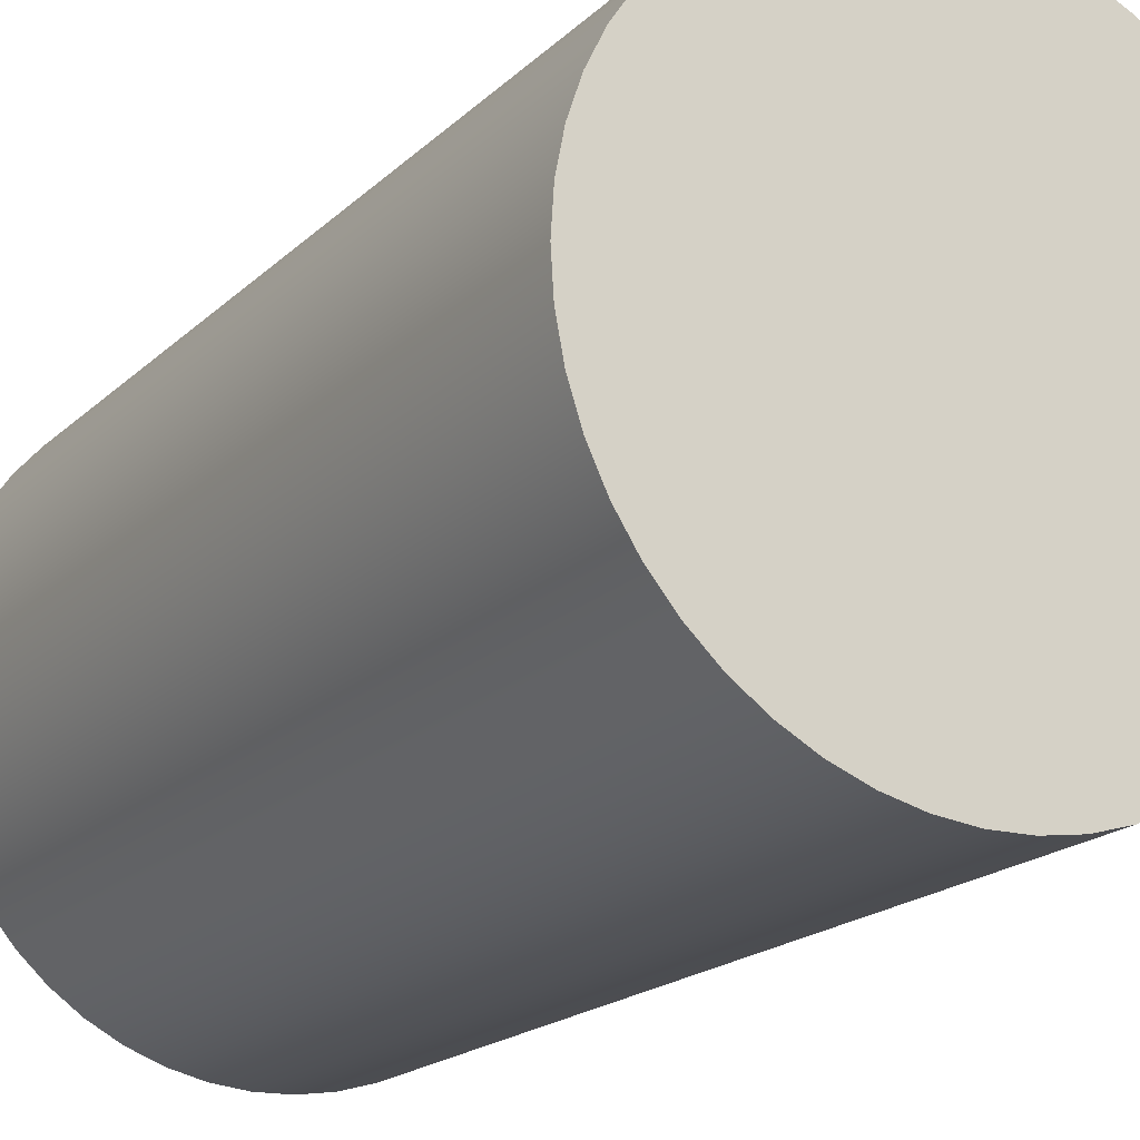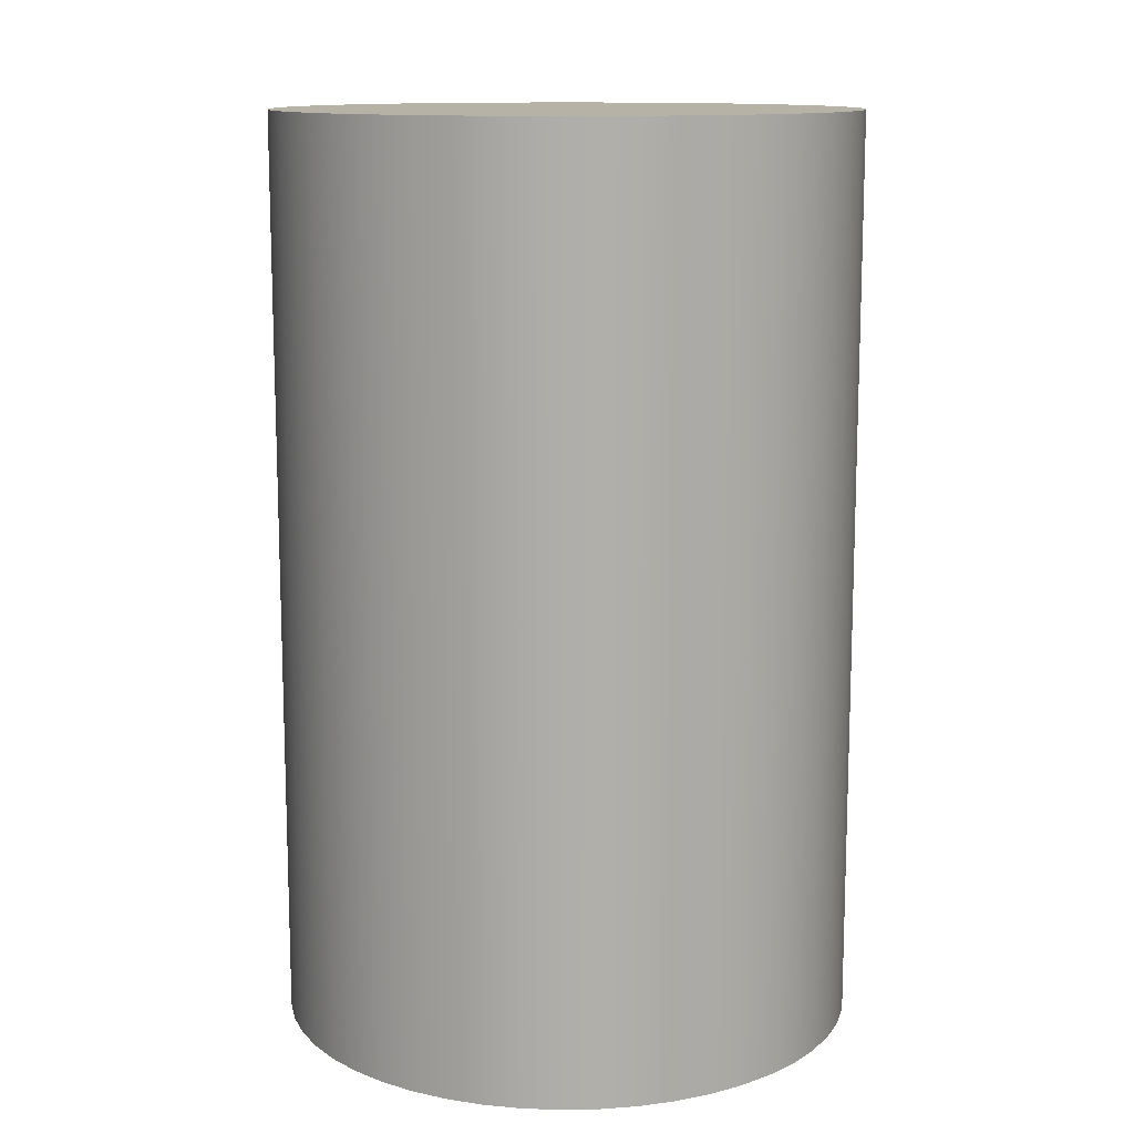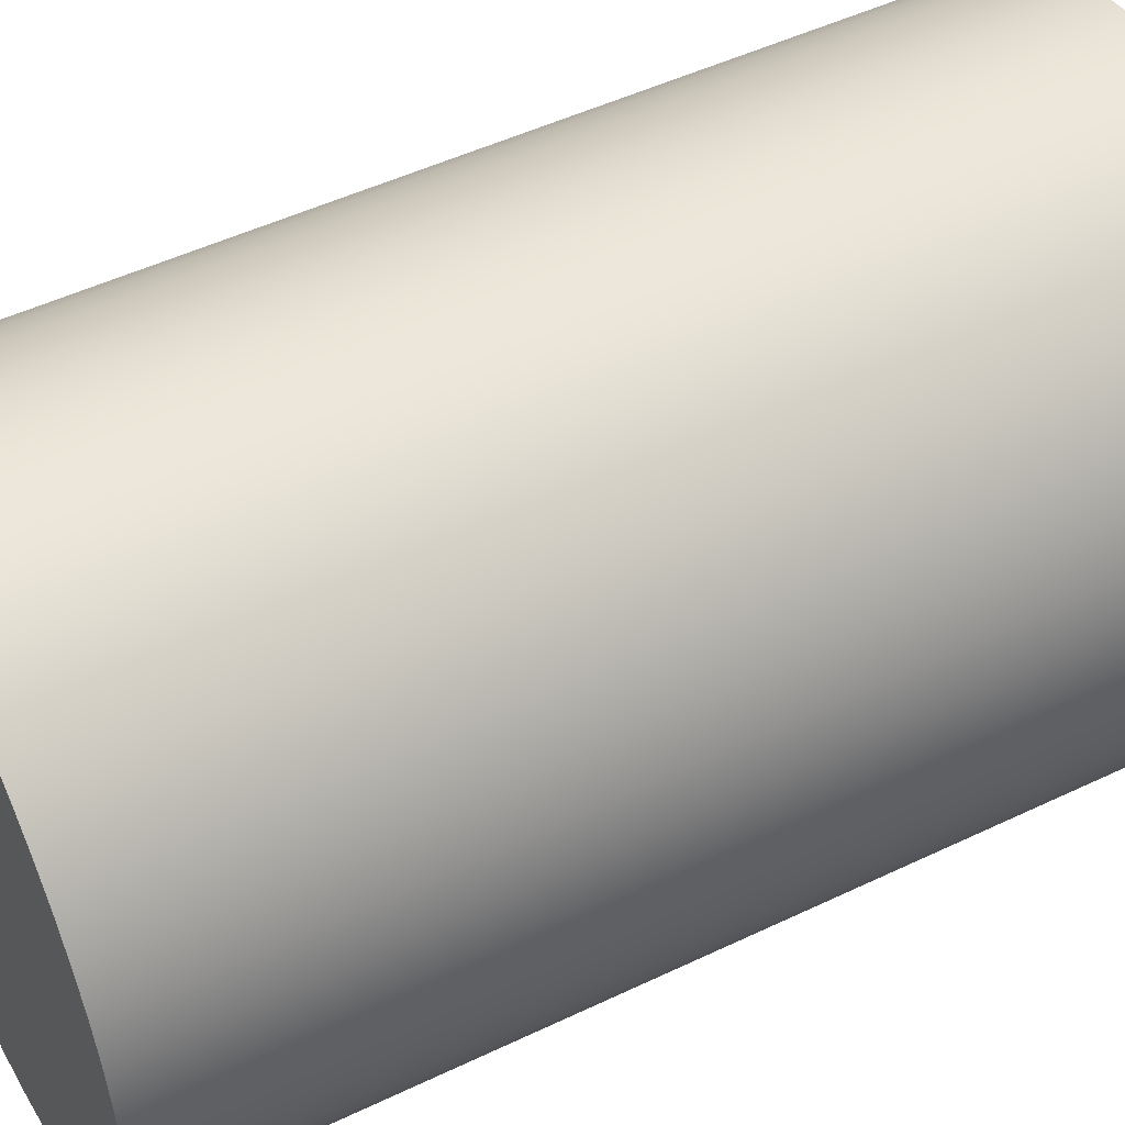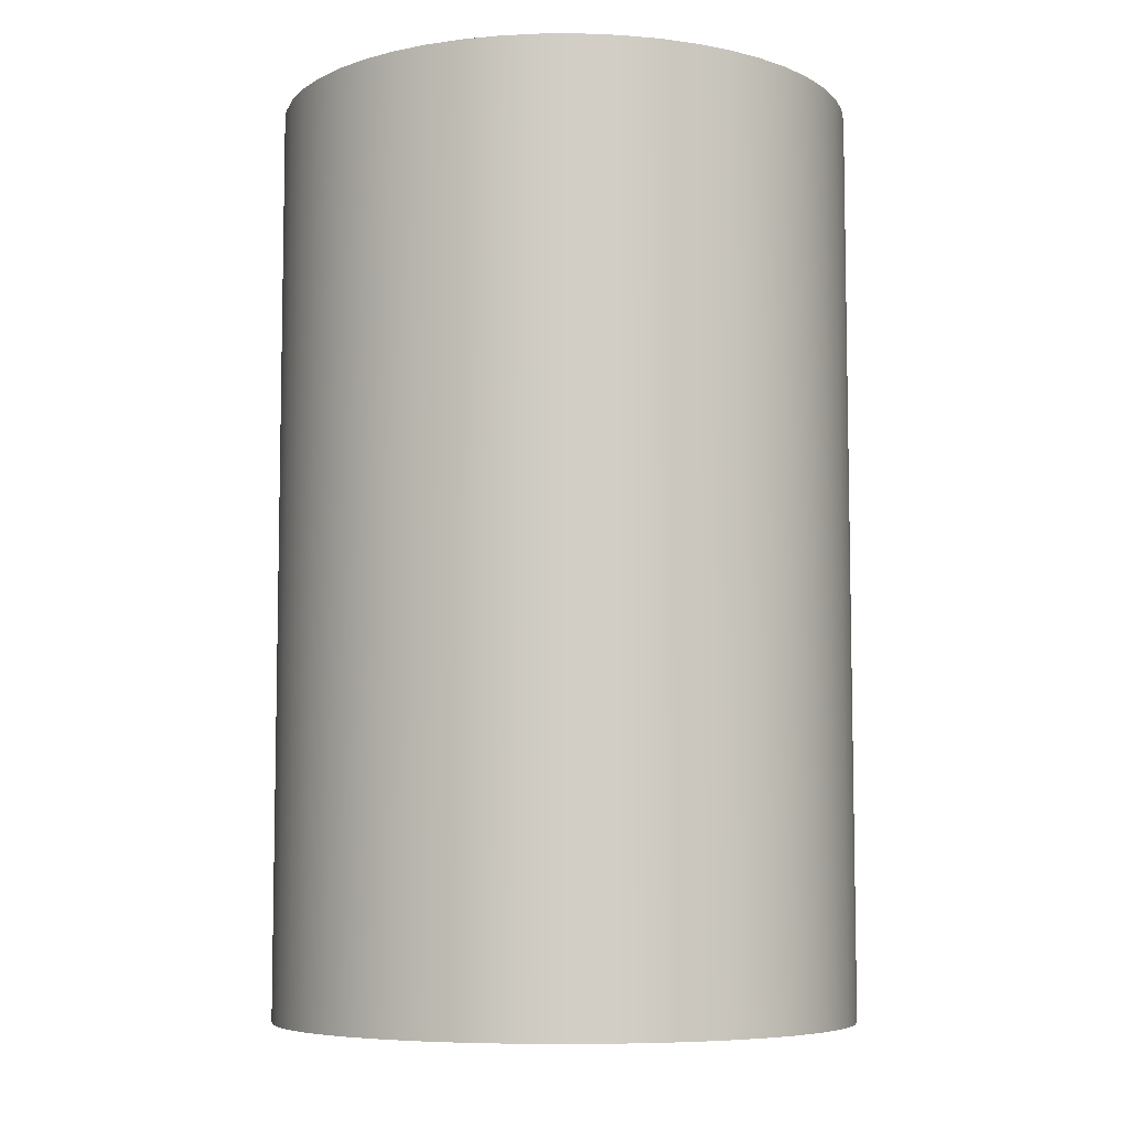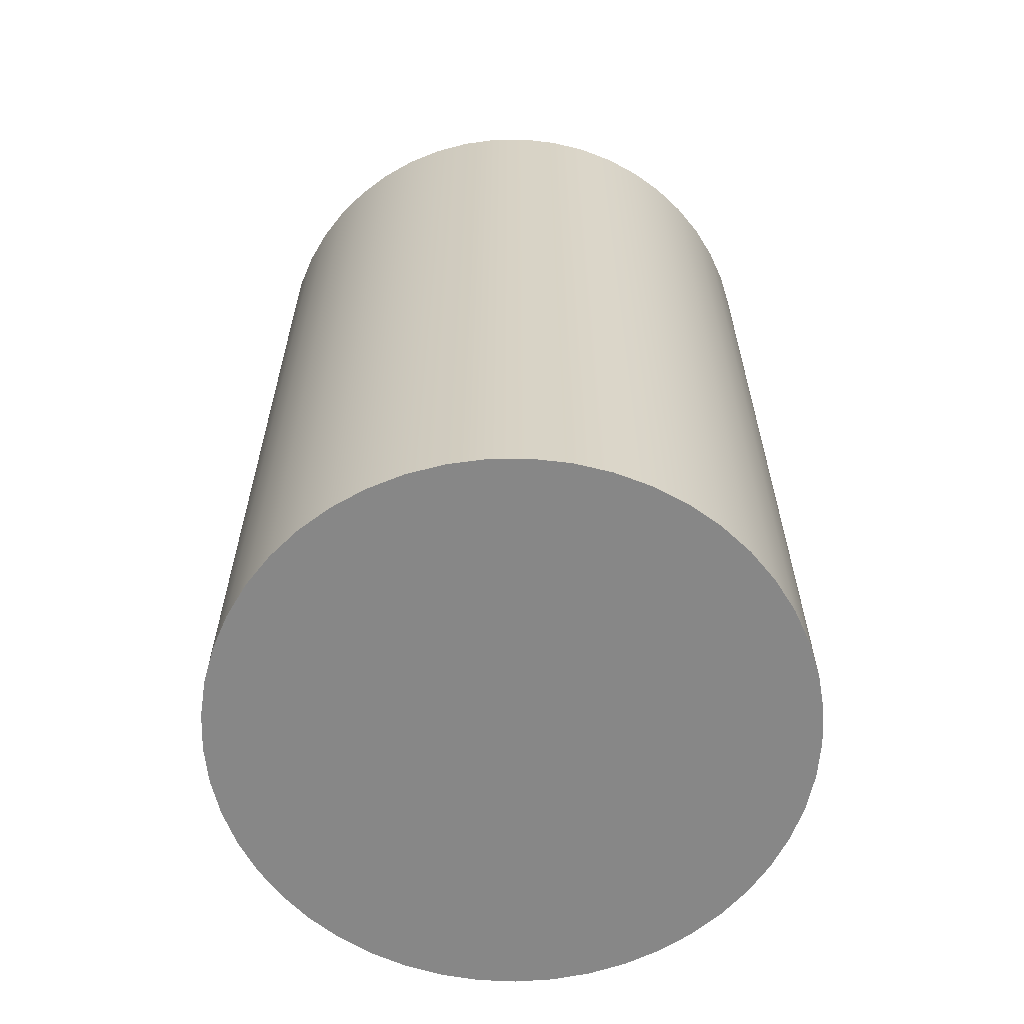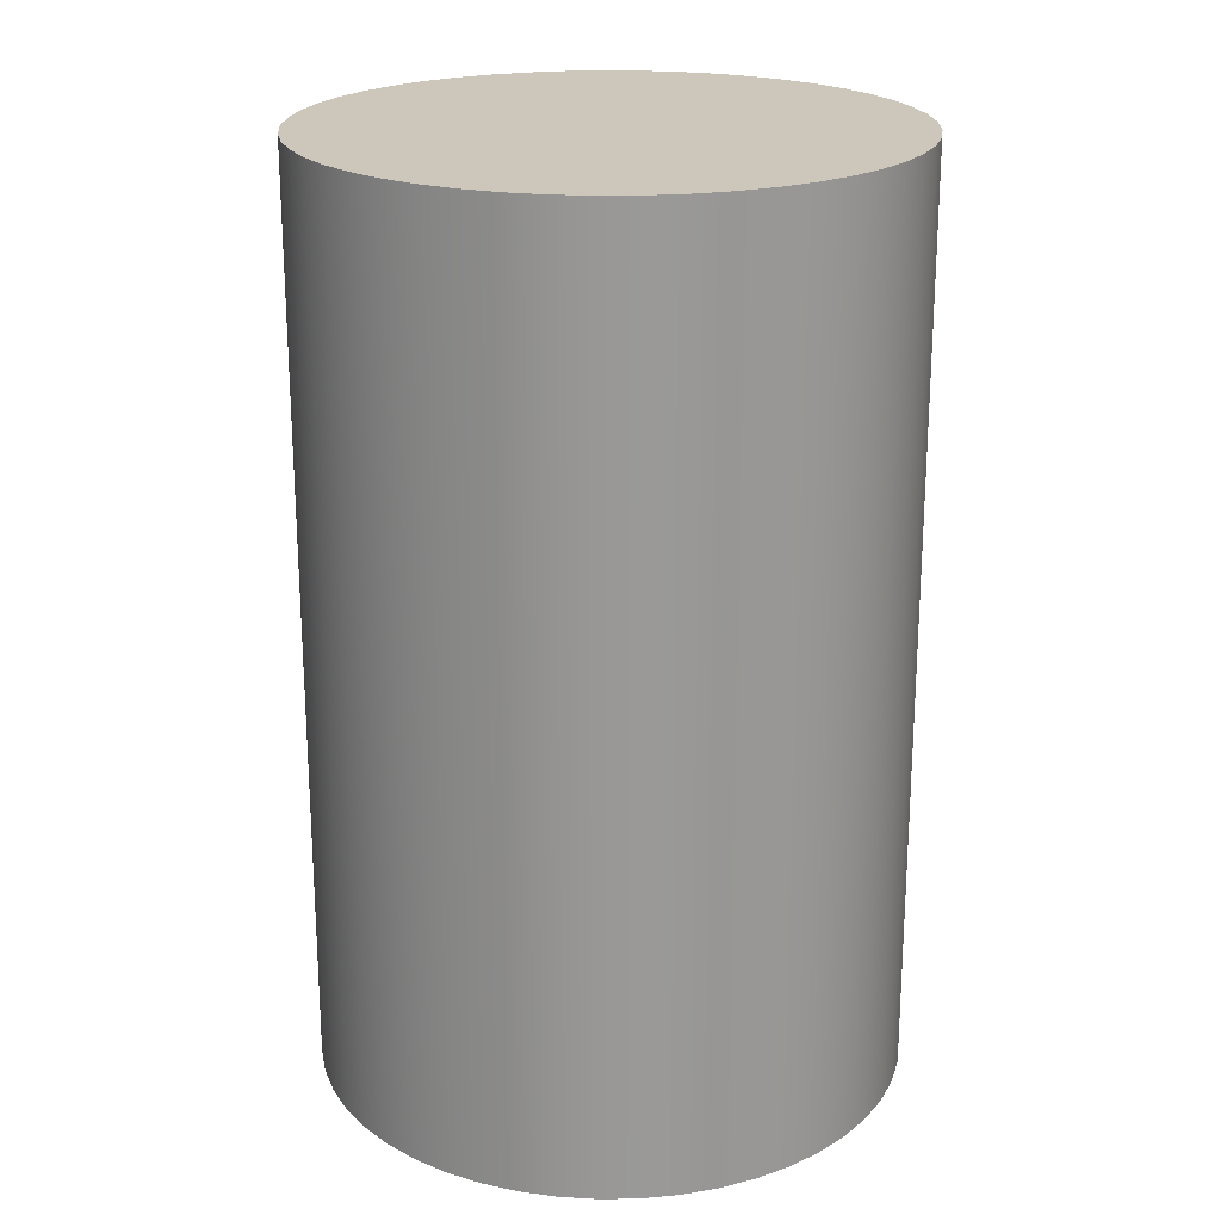
<metadata>
{"format":"obj","ext":"obj","renderer":"f3d","projection":"perspective","resolution":1024,"background":"white","views":[{"elev":-19.2,"azim":-31.2,"up":"+Z"},{"elev":12.4,"azim":-74.0,"up":"+Y"},{"elev":49.1,"azim":-118.0,"up":"+Z"},{"elev":-7.0,"azim":-159.1,"up":"+Y"},{"elev":-62.6,"azim":9.8,"up":"+Y"},{"elev":21.5,"azim":110.4,"up":"+Y"}]}
</metadata>
<code>
v -7.45 3 0.5
v -7.442 3 0.6215
v -7.419 3 0.741
v -7.381 3 0.8565
v -7.328 3 0.9662
v -7.261 3 1.068
v -7.182 3 1.161
v -7.092 3 1.243
v -6.992 3 1.312
v -6.885 3 1.369
v -6.77 3 1.411
v -6.652 3 1.438
v -6.53 3 1.45
v -6.409 3 1.446
v -6.289 3 1.426
v -6.172 3 1.392
v -6.061 3 1.342
v -5.956 3 1.279
v -5.861 3 1.203
v -5.777 3 1.116
v -5.704 3 1.018
v -5.644 3 0.9122
v -5.598 3 0.7994
v -5.568 3 0.6816
v -5.552 3 0.5609
v -5.552 3 0.4391
v -5.568 3 0.3184
v -5.598 3 0.2006
v -5.644 3 0.08781
v -5.704 3 -0.01826
v -5.777 3 -0.1158
v -5.861 3 -0.2033
v -5.956 3 -0.2792
v -6.061 3 -0.3423
v -6.172 3 -0.3915
v -6.289 3 -0.4262
v -6.409 3 -0.4456
v -6.53 3 -0.4495
v -6.652 3 -0.4378
v -6.77 3 -0.4107
v -6.885 3 -0.3687
v -6.992 3 -0.3124
v -7.092 3 -0.2427
v -7.182 3 -0.1609
v -7.261 3 -0.06821
v -7.328 3 0.03382
v -7.381 3 0.1435
v -7.419 3 0.259
v -7.442 3 0.3785
v -7.45 3 0.5
v -7.442 3 0.3785
v -7.419 3 0.259
v -7.381 3 0.1435
v -7.328 3 0.03382
v -7.261 3 -0.06821
v -7.182 3 -0.1609
v -7.092 3 -0.2427
v -6.992 3 -0.3124
v -6.885 3 -0.3687
v -6.77 3 -0.4107
v -6.652 3 -0.4378
v -6.53 3 -0.4495
v -6.409 3 -0.4456
v -6.289 3 -0.4262
v -6.172 3 -0.3915
v -6.061 3 -0.3423
v -5.956 3 -0.2792
v -5.861 3 -0.2033
v -5.777 3 -0.1158
v -5.704 3 -0.01826
v -5.644 3 0.08781
v -5.598 3 0.2006
v -5.568 3 0.3184
v -5.552 3 0.4391
v -5.552 3 0.5609
v -5.568 3 0.6816
v -5.598 3 0.7994
v -5.644 3 0.9122
v -5.704 3 1.018
v -5.777 3 1.116
v -5.861 3 1.203
v -5.956 3 1.279
v -6.061 3 1.342
v -6.172 3 1.392
v -6.289 3 1.426
v -6.409 3 1.446
v -6.53 3 1.45
v -6.652 3 1.438
v -6.77 3 1.411
v -6.885 3 1.369
v -6.992 3 1.312
v -7.092 3 1.243
v -7.182 3 1.161
v -7.261 3 1.068
v -7.328 3 0.9662
v -7.381 3 0.8565
v -7.419 3 0.741
v -7.442 3 0.6215
v -7.45 0 0.5
v -7.442 0 0.6215
v -7.419 0 0.741
v -7.381 0 0.8565
v -7.328 0 0.9662
v -7.261 0 1.068
v -7.182 0 1.161
v -7.092 0 1.243
v -6.992 0 1.312
v -6.885 0 1.369
v -6.77 0 1.411
v -6.652 0 1.438
v -6.53 0 1.45
v -6.409 0 1.446
v -6.289 0 1.426
v -6.172 0 1.392
v -6.061 0 1.342
v -5.956 0 1.279
v -5.861 0 1.203
v -5.777 0 1.116
v -5.704 0 1.018
v -5.644 0 0.9122
v -5.598 0 0.7994
v -5.568 0 0.6816
v -5.552 0 0.5609
v -5.552 0 0.4391
v -5.568 0 0.3184
v -5.598 0 0.2006
v -5.644 0 0.08781
v -5.704 0 -0.01826
v -5.777 0 -0.1158
v -5.861 0 -0.2033
v -5.956 0 -0.2792
v -6.061 0 -0.3423
v -6.172 0 -0.3915
v -6.289 0 -0.4262
v -6.409 0 -0.4456
v -6.53 0 -0.4495
v -6.652 0 -0.4378
v -6.77 0 -0.4107
v -6.885 0 -0.3687
v -6.992 0 -0.3124
v -7.092 0 -0.2427
v -7.182 0 -0.1609
v -7.261 0 -0.06821
v -7.328 0 0.03382
v -7.381 0 0.1435
v -7.419 0 0.259
v -7.442 0 0.3785
v -7.45 0 0.5
v -7.45 3 0.5
v -7.45 0 0.5
v -7.442 0 0.3785
v -7.419 0 0.259
v -7.381 0 0.1435
v -7.328 0 0.03382
v -7.261 0 -0.06821
v -7.182 0 -0.1609
v -7.092 0 -0.2427
v -6.992 0 -0.3124
v -6.885 0 -0.3687
v -6.77 0 -0.4107
v -6.652 0 -0.4378
v -6.53 0 -0.4495
v -6.409 0 -0.4456
v -6.289 0 -0.4262
v -6.172 0 -0.3915
v -6.061 0 -0.3423
v -5.956 0 -0.2792
v -5.861 0 -0.2033
v -5.777 0 -0.1158
v -5.704 0 -0.01826
v -5.644 0 0.08781
v -5.598 0 0.2006
v -5.568 0 0.3184
v -5.552 0 0.4391
v -5.552 0 0.5609
v -5.568 0 0.6816
v -5.598 0 0.7994
v -5.644 0 0.9122
v -5.704 0 1.018
v -5.777 0 1.116
v -5.861 0 1.203
v -5.956 0 1.279
v -6.061 0 1.342
v -6.172 0 1.392
v -6.289 0 1.426
v -6.409 0 1.446
v -6.53 0 1.45
v -6.652 0 1.438
v -6.77 0 1.411
v -6.885 0 1.369
v -6.992 0 1.312
v -7.092 0 1.243
v -7.182 0 1.161
v -7.261 0 1.068
v -7.328 0 0.9662
v -7.381 0 0.8565
v -7.419 0 0.741
v -7.442 0 0.6215
f 2 25 1
f 1 25 26
f 1 26 49
f 49 26 27
f 49 27 48
f 48 27 28
f 48 28 47
f 47 28 29
f 47 29 46
f 46 29 30
f 46 30 45
f 45 30 31
f 45 31 44
f 44 31 32
f 44 32 43
f 43 32 33
f 43 33 42
f 42 33 34
f 42 34 41
f 41 34 35
f 41 35 40
f 40 35 36
f 40 36 39
f 39 36 37
f 39 37 38
f 25 2 24
f 24 2 3
f 24 3 23
f 23 3 4
f 23 4 22
f 22 4 5
f 22 5 21
f 21 5 6
f 21 6 20
f 20 6 7
f 20 7 19
f 19 7 8
f 19 8 18
f 18 8 9
f 18 9 17
f 17 9 10
f 17 10 16
f 16 10 11
f 16 11 15
f 15 11 12
f 15 12 14
f 14 12 13
f 51 147 50
f 50 147 148
f 149 99 98
f 98 99 100
f 98 100 97
f 97 100 101
f 97 101 96
f 96 101 102
f 96 102 95
f 95 102 103
f 95 103 94
f 94 103 104
f 94 104 93
f 93 104 105
f 93 105 92
f 92 105 106
f 92 106 91
f 91 106 107
f 91 107 90
f 90 107 108
f 90 108 89
f 89 108 109
f 89 109 88
f 88 109 110
f 88 110 87
f 87 110 111
f 87 111 86
f 86 111 112
f 86 112 85
f 85 112 113
f 85 113 84
f 84 113 114
f 84 114 83
f 83 114 115
f 83 115 82
f 82 115 116
f 82 116 81
f 81 116 117
f 81 117 80
f 80 117 118
f 80 118 79
f 79 118 119
f 79 119 78
f 78 119 120
f 78 120 77
f 77 120 121
f 77 121 76
f 76 121 122
f 76 122 75
f 75 122 123
f 75 123 74
f 74 123 124
f 74 124 73
f 73 124 125
f 73 125 72
f 72 125 126
f 72 126 71
f 71 126 127
f 71 127 70
f 70 127 128
f 70 128 69
f 69 128 129
f 69 129 68
f 68 129 130
f 68 130 67
f 67 130 131
f 67 131 66
f 66 131 132
f 66 132 65
f 65 132 133
f 65 133 64
f 64 133 134
f 64 134 63
f 63 134 135
f 63 135 62
f 62 135 136
f 62 136 61
f 61 136 137
f 61 137 60
f 60 137 138
f 60 138 59
f 59 138 139
f 59 139 58
f 58 139 140
f 58 140 57
f 57 140 141
f 57 141 56
f 56 141 142
f 56 142 55
f 55 142 143
f 55 143 54
f 54 143 144
f 54 144 53
f 53 144 145
f 53 145 52
f 52 145 146
f 52 146 51
f 51 146 147
f 151 174 150
f 150 174 175
f 150 175 198
f 198 175 176
f 198 176 197
f 197 176 177
f 197 177 196
f 196 177 178
f 196 178 195
f 195 178 179
f 195 179 194
f 194 179 180
f 194 180 193
f 193 180 181
f 193 181 192
f 192 181 182
f 192 182 191
f 191 182 183
f 191 183 190
f 190 183 184
f 190 184 189
f 189 184 185
f 189 185 188
f 188 185 186
f 188 186 187
f 174 151 173
f 173 151 152
f 173 152 172
f 172 152 153
f 172 153 171
f 171 153 154
f 171 154 170
f 170 154 155
f 170 155 169
f 169 155 156
f 169 156 168
f 168 156 157
f 168 157 167
f 167 157 158
f 167 158 166
f 166 158 159
f 166 159 165
f 165 159 160
f 165 160 164
f 164 160 161
f 164 161 163
f 163 161 162

</code>
